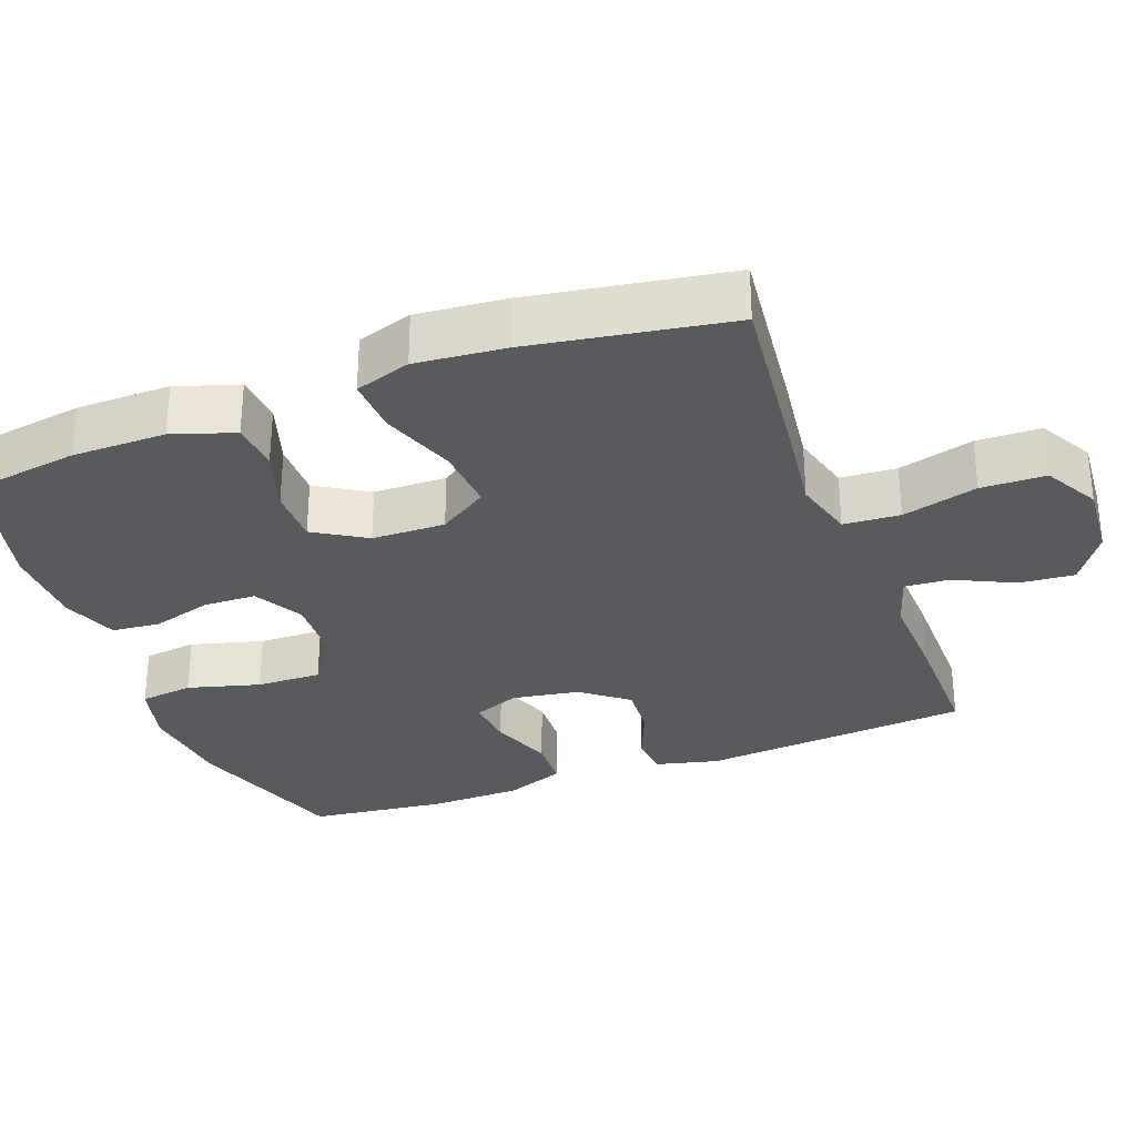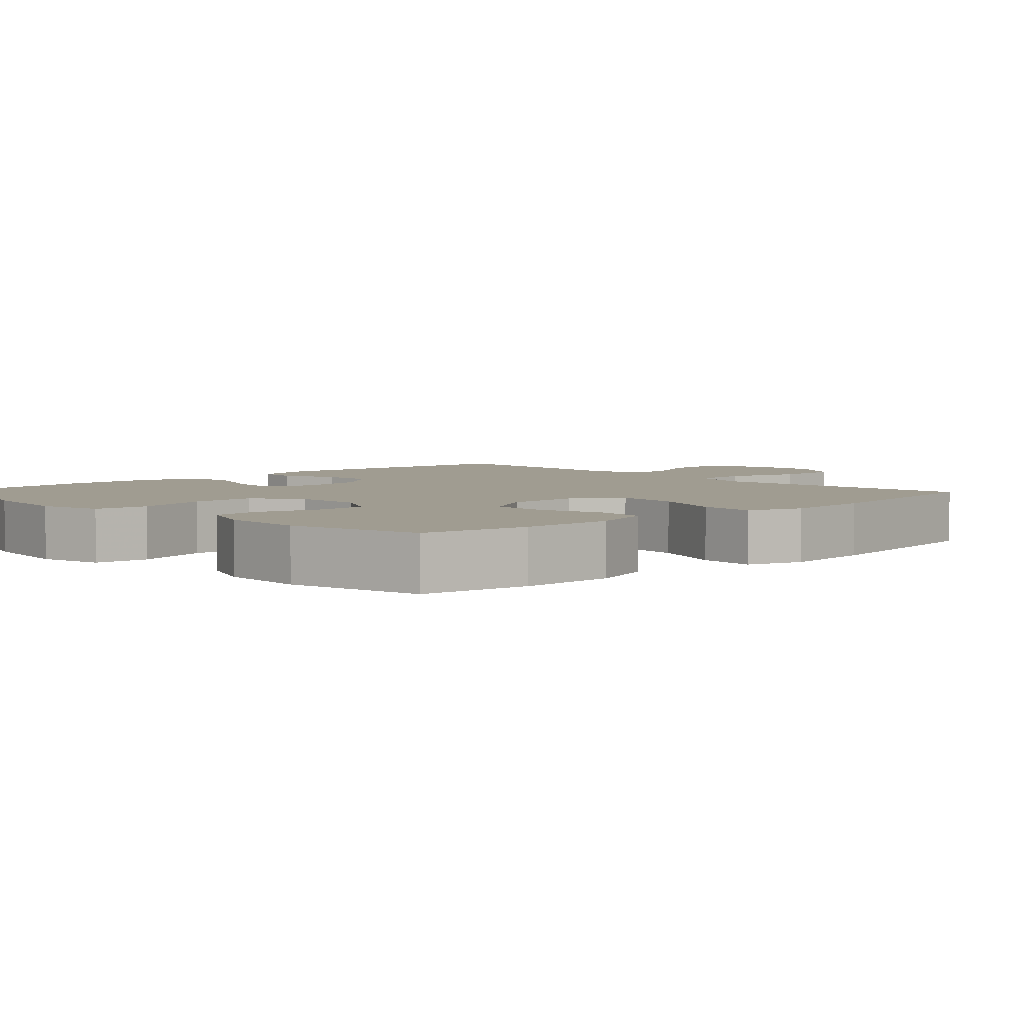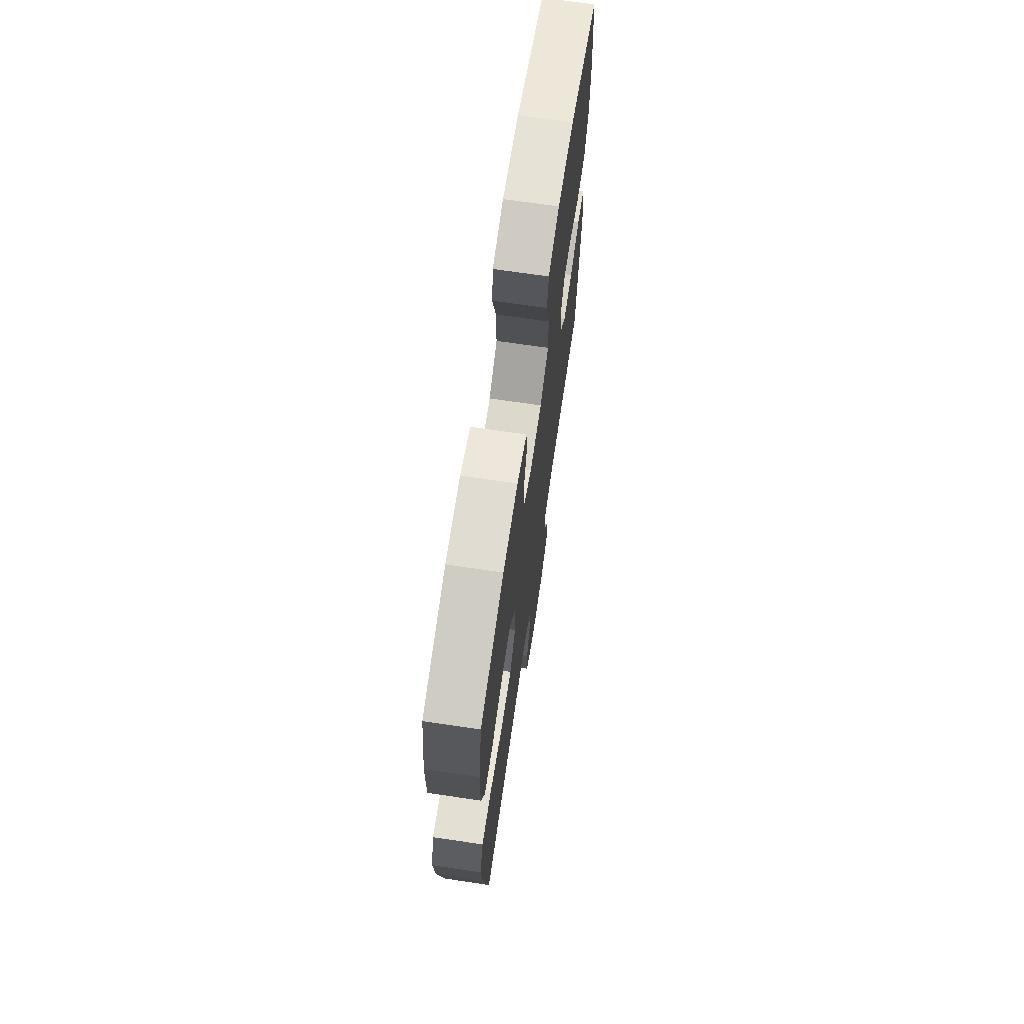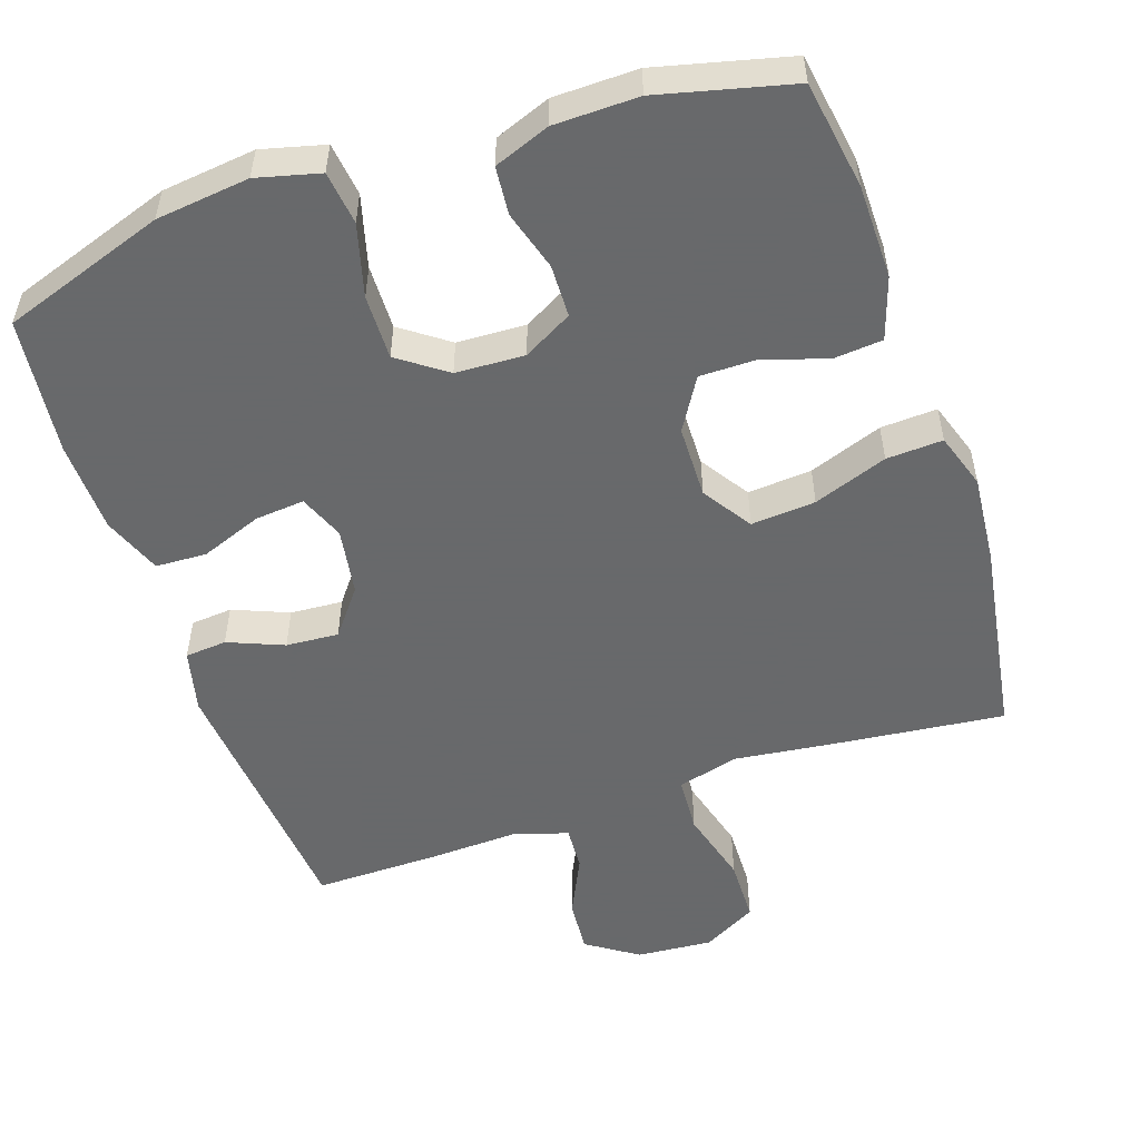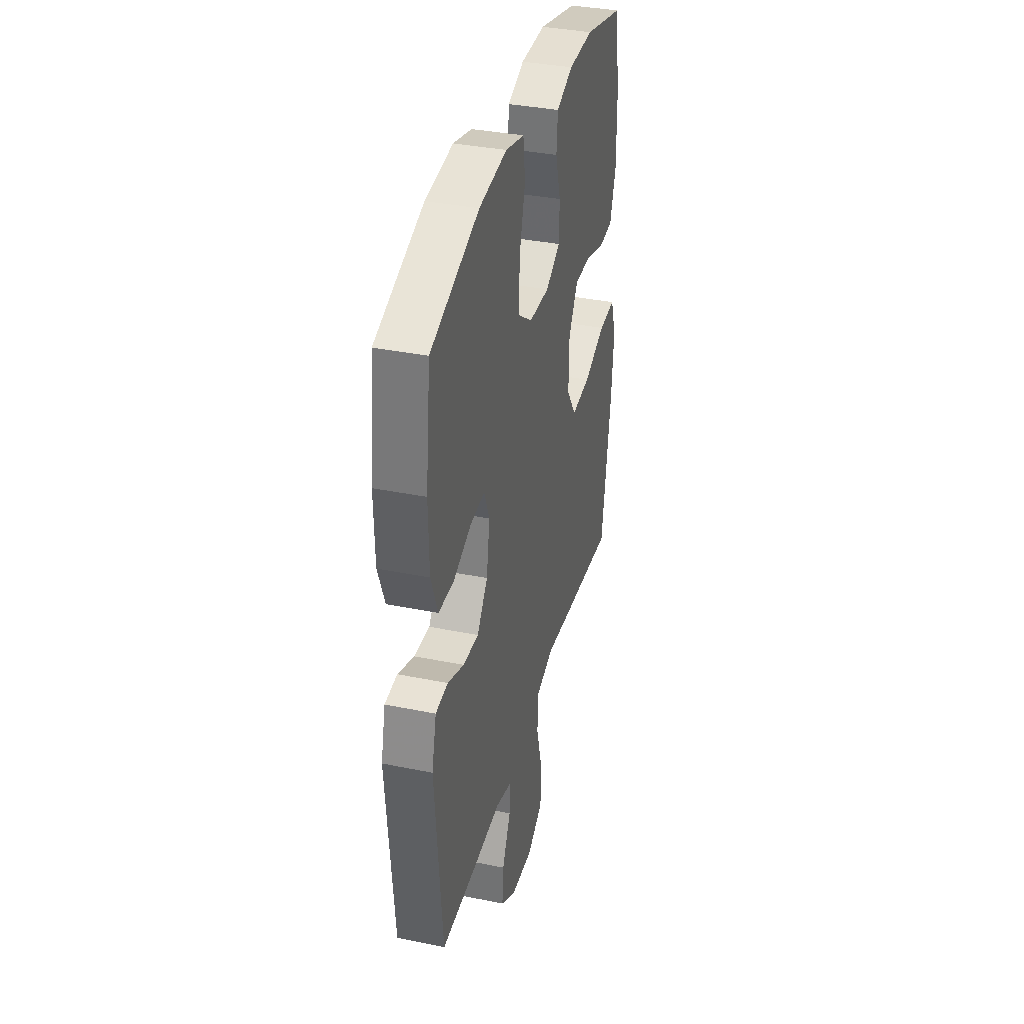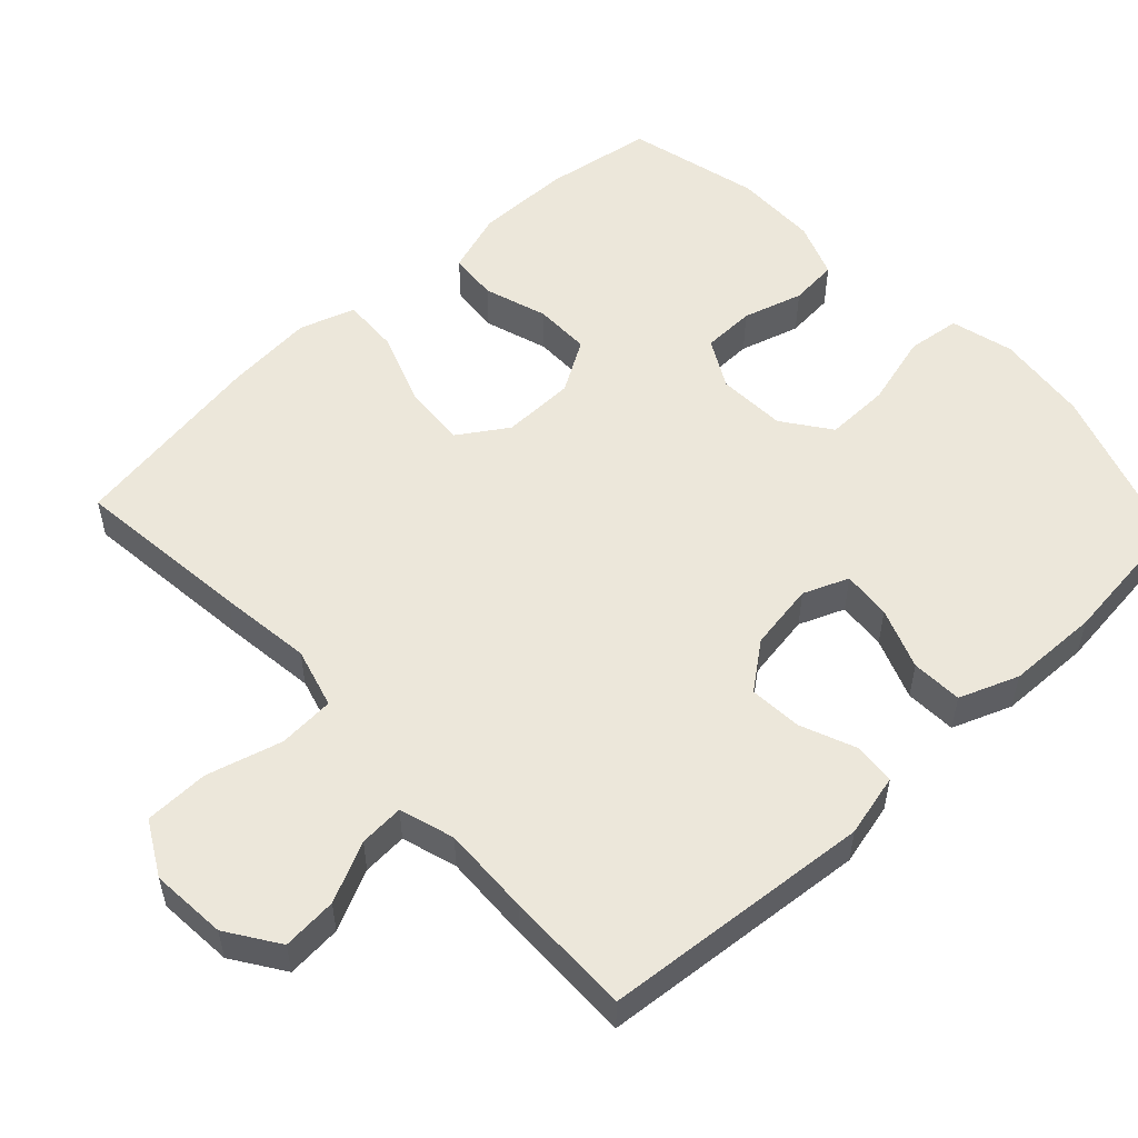
<metadata>
{"format":"obj","ext":"obj","renderer":"f3d","projection":"perspective","resolution":1024,"background":"white","views":[{"elev":-31.0,"azim":110.4,"up":"+Y"},{"elev":4.4,"azim":47.0,"up":"+Y"},{"elev":70.2,"azim":98.4,"up":"+Z"},{"elev":-52.6,"azim":18.7,"up":"+Y"},{"elev":36.5,"azim":-75.2,"up":"+Z"},{"elev":53.9,"azim":-133.0,"up":"+Y"}]}
</metadata>
<code>
v -0.5 0.07 -0.5
v -0.532 0.07 -0.132
v -0.511 0.07 -0.046
v -0.454 0.07 -0.041
v -0.378 0.07 -0.072
v -0.306 0.07 -0.077
v -0.257 0.07 -0.014
v -0.242 0.07 0.078
v -0.267 0.07 0.14
v -0.334 0.07 0.134
v -0.418 0.07 0.102
v -0.488 0.07 0.105
v -0.519 0.07 0.186
v -0.522 0.07 0.312
v -0.5 0.07 0.5
v -0.277 0.07 0.576
v -0.149 0.07 0.591
v -0.063 0.07 0.569
v -0.054 0.07 0.496
v -0.081 0.07 0.397
v -0.083 0.07 0.308
v -0.018 0.07 0.261
v 0.076 0.07 0.257
v 0.143 0.07 0.294
v 0.145 0.07 0.366
v 0.121 0.07 0.448
v 0.127 0.07 0.514
v 0.203 0.07 0.543
v 0.318 0.07 0.545
v 0.5 0.07 0.5
v 0.523 0.07 0.352
v 0.524 0.07 0.223
v 0.496 0.07 0.138
v 0.429 0.07 0.132
v 0.342 0.07 0.16
v 0.265 0.07 0.16
v 0.222 0.07 0.089
v 0.22 0.07 -0.011
v 0.264 0.07 -0.078
v 0.352 0.07 -0.071
v 0.453 0.07 -0.034
v 0.53 0.07 -0.03
v 0.555 0.07 -0.106
v 0.544 0.07 -0.228
v 0.5 0.07 -0.5
v 0.256 0.07 -0.473
v 0.129 0.07 -0.457
v 0.046 0.07 -0.48
v 0.041 0.07 -0.557
v 0.069 0.07 -0.66
v 0.067 0.07 -0.748
v -0.007 0.07 -0.789
v -0.111 0.07 -0.781
v -0.181 0.07 -0.734
v -0.175 0.07 -0.659
v -0.136 0.07 -0.577
v -0.132 0.07 -0.516
v -0.207 0.07 -0.493
v -0.328 0.07 -0.498
v -0.5 0 -0.5
v -0.532 0 -0.132
v -0.511 0 -0.046
v -0.454 0 -0.041
v -0.378 0 -0.072
v -0.306 0 -0.077
v -0.257 0 -0.014
v -0.242 0 0.078
v -0.267 0 0.14
v -0.334 0 0.134
v -0.418 0 0.102
v -0.488 0 0.105
v -0.519 0 0.186
v -0.522 0 0.312
v -0.5 0 0.5
v -0.277 0 0.576
v -0.149 0 0.591
v -0.063 0 0.569
v -0.054 0 0.496
v -0.081 0 0.397
v -0.083 0 0.308
v -0.018 0 0.261
v 0.076 0 0.257
v 0.143 0 0.294
v 0.145 0 0.366
v 0.121 0 0.448
v 0.127 0 0.514
v 0.203 0 0.543
v 0.318 0 0.545
v 0.5 0 0.5
v 0.523 0 0.352
v 0.524 0 0.223
v 0.496 0 0.138
v 0.429 0 0.132
v 0.342 0 0.16
v 0.265 0 0.16
v 0.222 0 0.089
v 0.22 0 -0.011
v 0.264 0 -0.078
v 0.352 0 -0.071
v 0.453 0 -0.034
v 0.53 0 -0.03
v 0.555 0 -0.106
v 0.544 0 -0.228
v 0.5 0 -0.5
v 0.256 0 -0.473
v 0.129 0 -0.457
v 0.046 0 -0.48
v 0.041 0 -0.557
v 0.069 0 -0.66
v 0.067 0 -0.748
v -0.007 0 -0.789
v -0.111 0 -0.781
v -0.181 0 -0.734
v -0.175 0 -0.659
v -0.136 0 -0.577
v -0.132 0 -0.516
v -0.207 0 -0.493
v -0.328 0 -0.498
f 3 4 5
f 2 3 5
f 1 2 5
f 59 1 5
f 58 59 5
f 57 58 5 6
f 54 55 56
f 53 54 56
f 52 53 56
f 51 52 56
f 50 51 56
f 49 50 56
f 48 49 56 57
f 57 6 7
f 48 57 7
f 47 48 7
f 45 46 47
f 44 45 47
f 43 44 47
f 42 43 47
f 41 42 47
f 40 41 47
f 39 40 47
f 47 7 8
f 39 47 8
f 38 39 8
f 33 34 35
f 32 33 35
f 31 32 35
f 30 31 35
f 29 30 35
f 28 29 35
f 27 28 35
f 26 27 35
f 25 26 35
f 24 25 35 36
f 23 24 36 37
f 18 19 20
f 17 18 20
f 16 17 20
f 15 16 20
f 14 15 20
f 13 14 20
f 12 13 20
f 11 12 20
f 10 11 20
f 9 10 20 21
f 38 8 9
f 37 38 9
f 23 37 9
f 22 23 9
f 9 21 22
f 64 63 62
f 64 62 61
f 64 61 60
f 64 60 118
f 64 118 117
f 65 64 117 116
f 115 114 113
f 115 113 112
f 115 112 111
f 115 111 110
f 115 110 109
f 115 109 108
f 116 115 108 107
f 66 65 116
f 66 116 107
f 66 107 106
f 106 105 104
f 106 104 103
f 106 103 102
f 106 102 101
f 106 101 100
f 106 100 99
f 106 99 98
f 67 66 106
f 67 106 98
f 67 98 97
f 94 93 92
f 94 92 91
f 94 91 90
f 94 90 89
f 94 89 88
f 94 88 87
f 94 87 86
f 94 86 85
f 94 85 84
f 95 94 84 83
f 96 95 83 82
f 79 78 77
f 79 77 76
f 79 76 75
f 79 75 74
f 79 74 73
f 79 73 72
f 79 72 71
f 79 71 70
f 79 70 69
f 80 79 69 68
f 68 67 97
f 68 97 96
f 68 96 82
f 68 82 81
f 81 80 68
f 1 60 61 2
f 2 61 62 3
f 3 62 63 4
f 4 63 64 5
f 5 64 65 6
f 6 65 66 7
f 7 66 67 8
f 8 67 68 9
f 9 68 69 10
f 10 69 70 11
f 11 70 71 12
f 12 71 72 13
f 13 72 73 14
f 14 73 74 15
f 15 74 75 16
f 16 75 76 17
f 17 76 77 18
f 18 77 78 19
f 19 78 79 20
f 20 79 80 21
f 21 80 81 22
f 22 81 82 23
f 23 82 83 24
f 24 83 84 25
f 25 84 85 26
f 26 85 86 27
f 27 86 87 28
f 28 87 88 29
f 29 88 89 30
f 30 89 90 31
f 31 90 91 32
f 32 91 92 33
f 33 92 93 34
f 34 93 94 35
f 35 94 95 36
f 36 95 96 37
f 37 96 97 38
f 38 97 98 39
f 39 98 99 40
f 40 99 100 41
f 41 100 101 42
f 42 101 102 43
f 43 102 103 44
f 44 103 104 45
f 45 104 105 46
f 46 105 106 47
f 47 106 107 48
f 48 107 108 49
f 49 108 109 50
f 50 109 110 51
f 51 110 111 52
f 52 111 112 53
f 53 112 113 54
f 54 113 114 55
f 55 114 115 56
f 56 115 116 57
f 57 116 117 58
f 58 117 118 59
f 59 118 60 1

</code>
